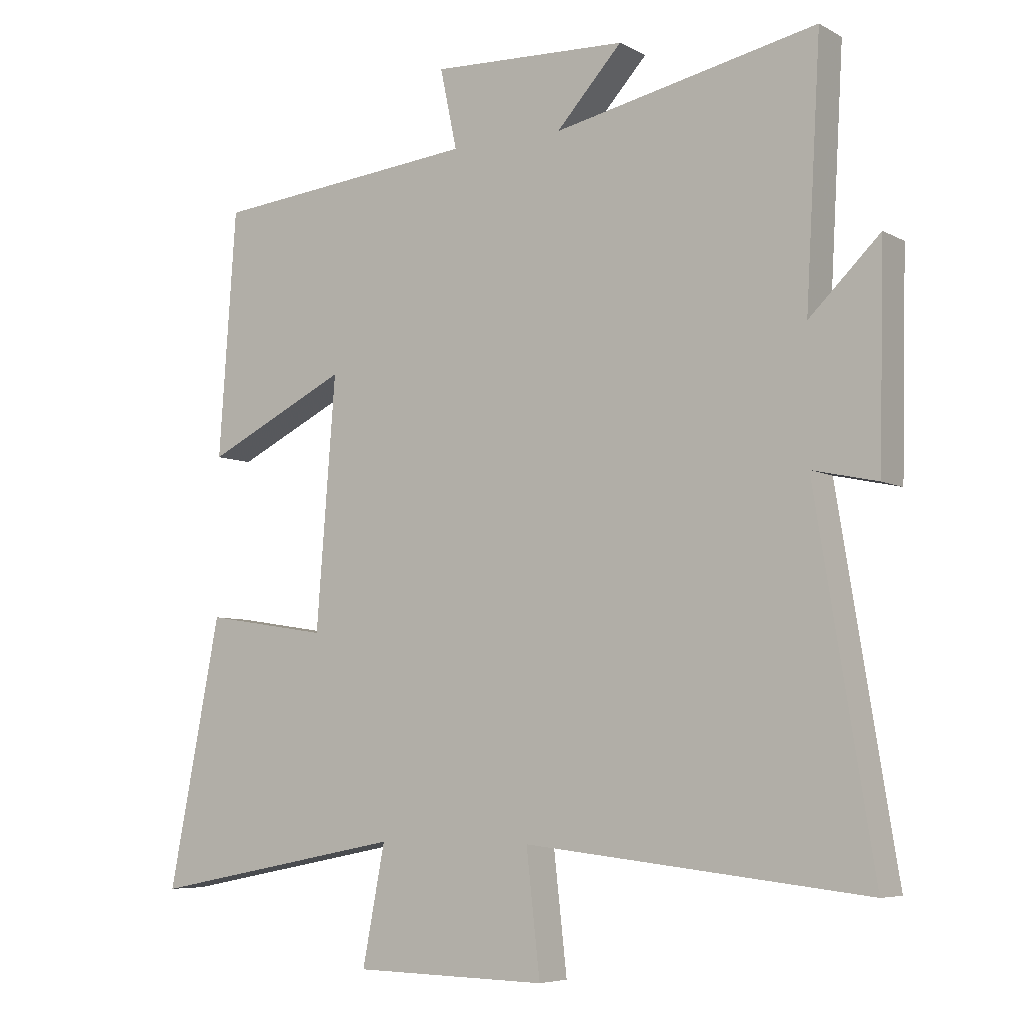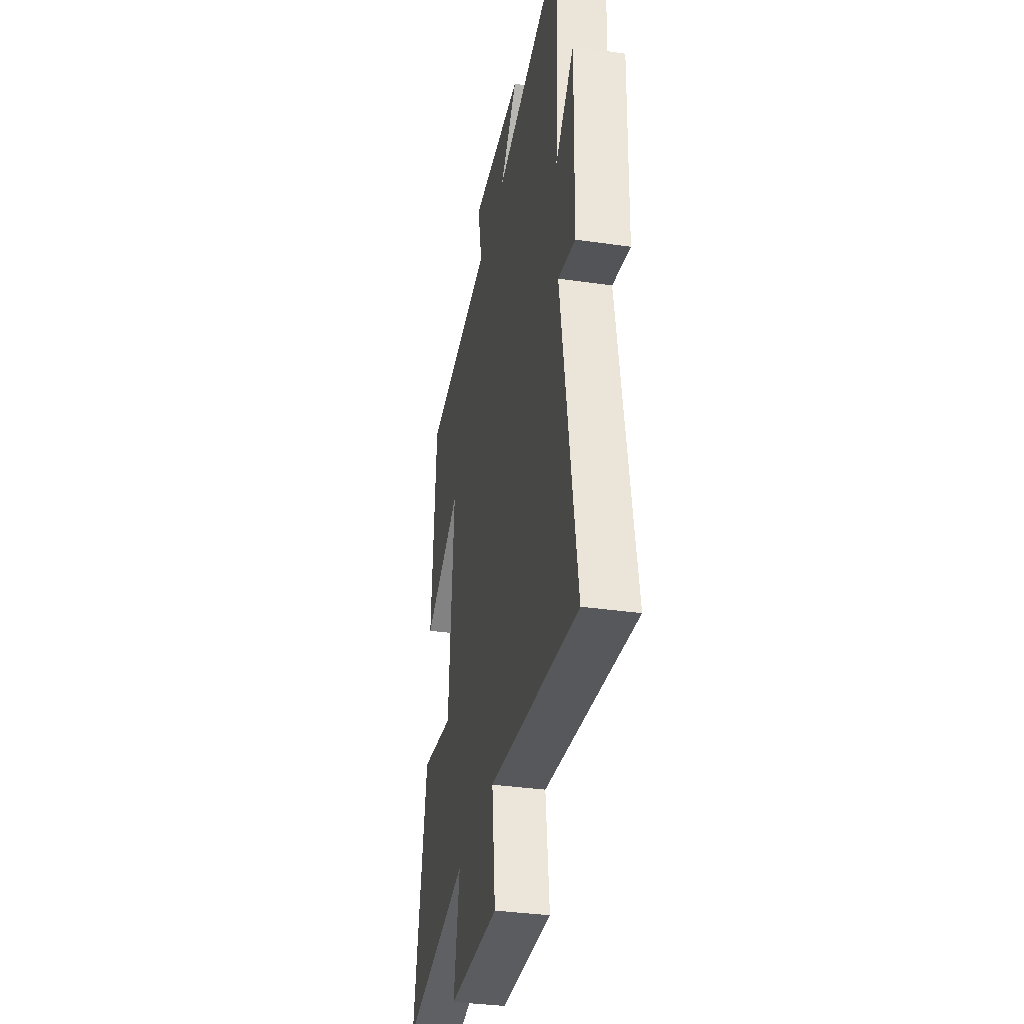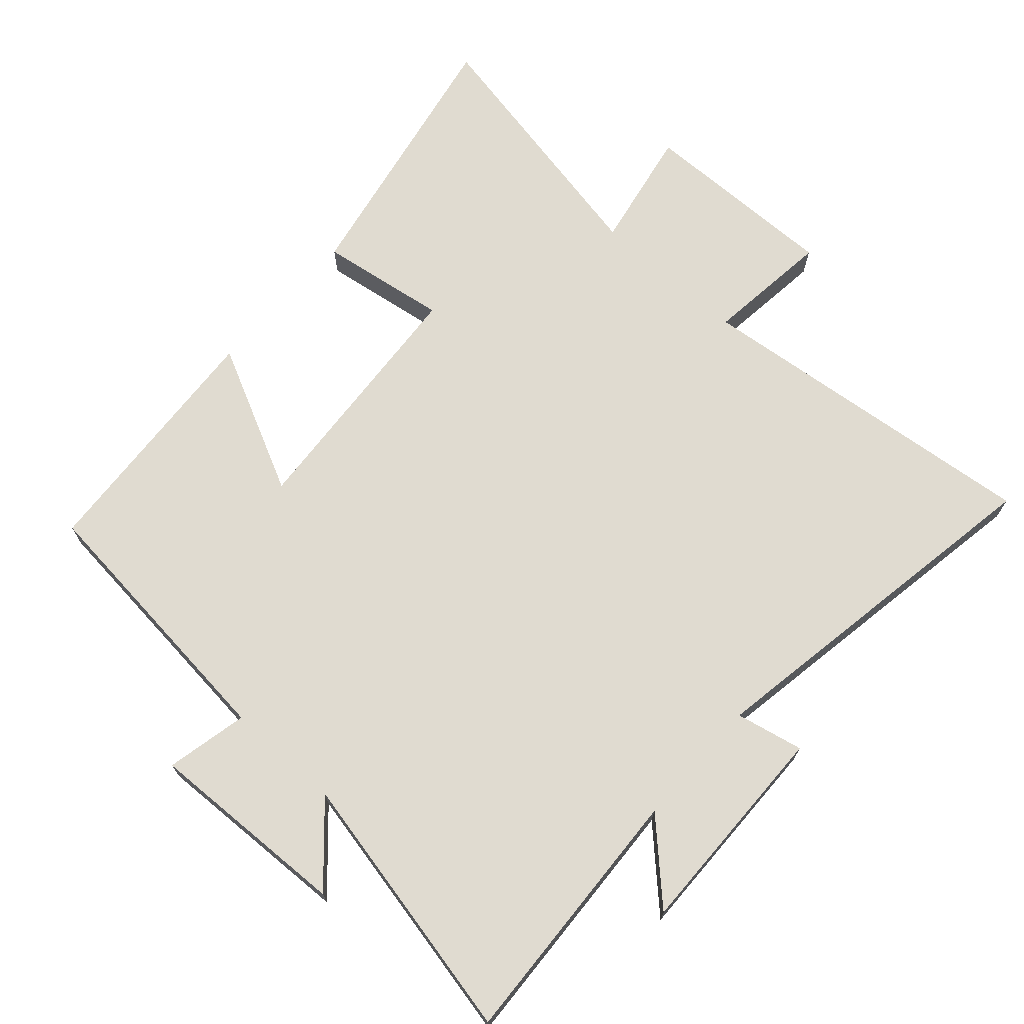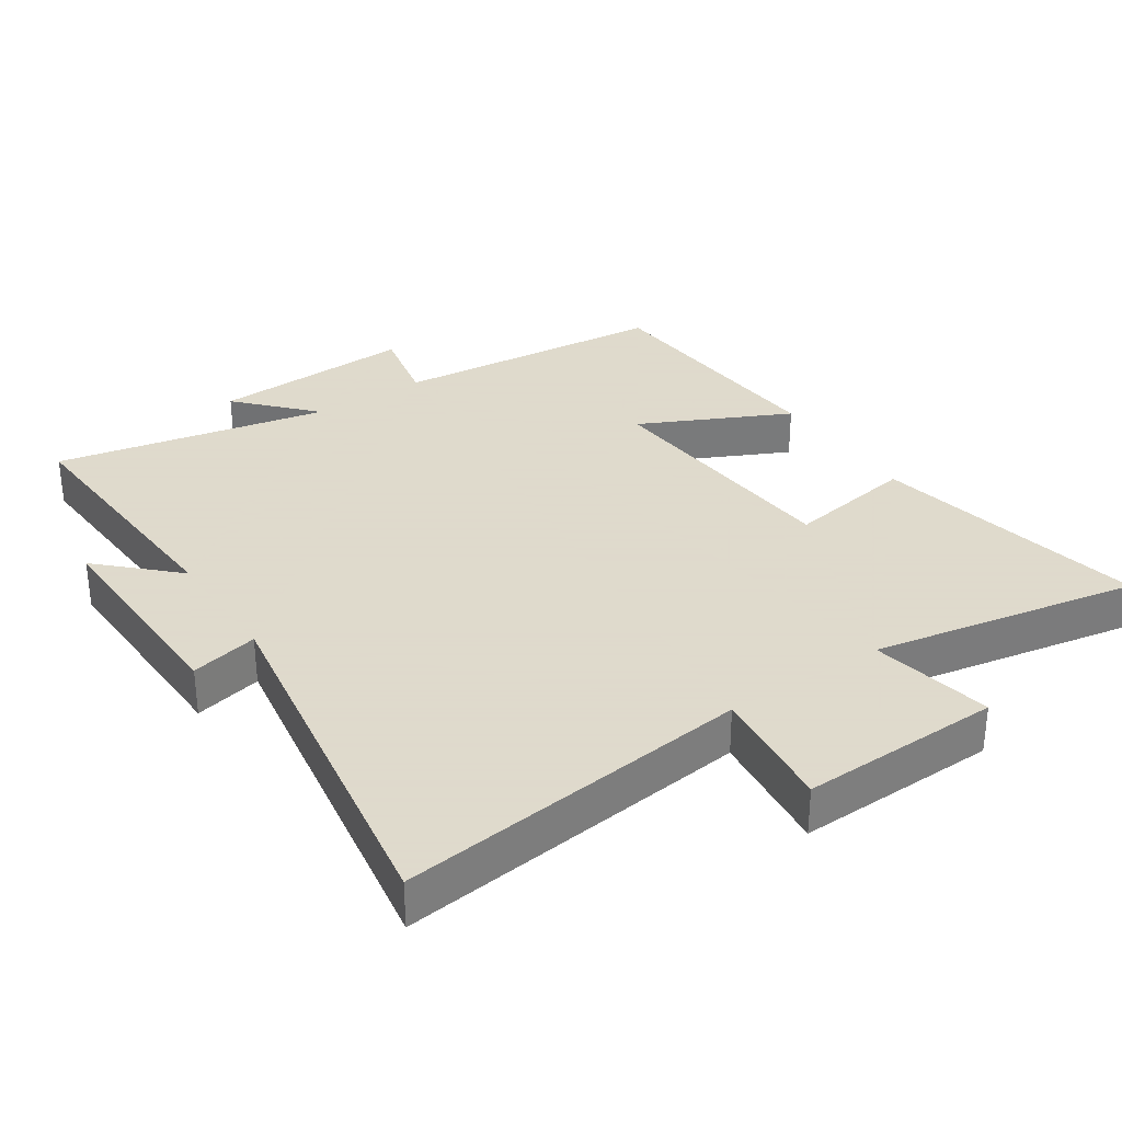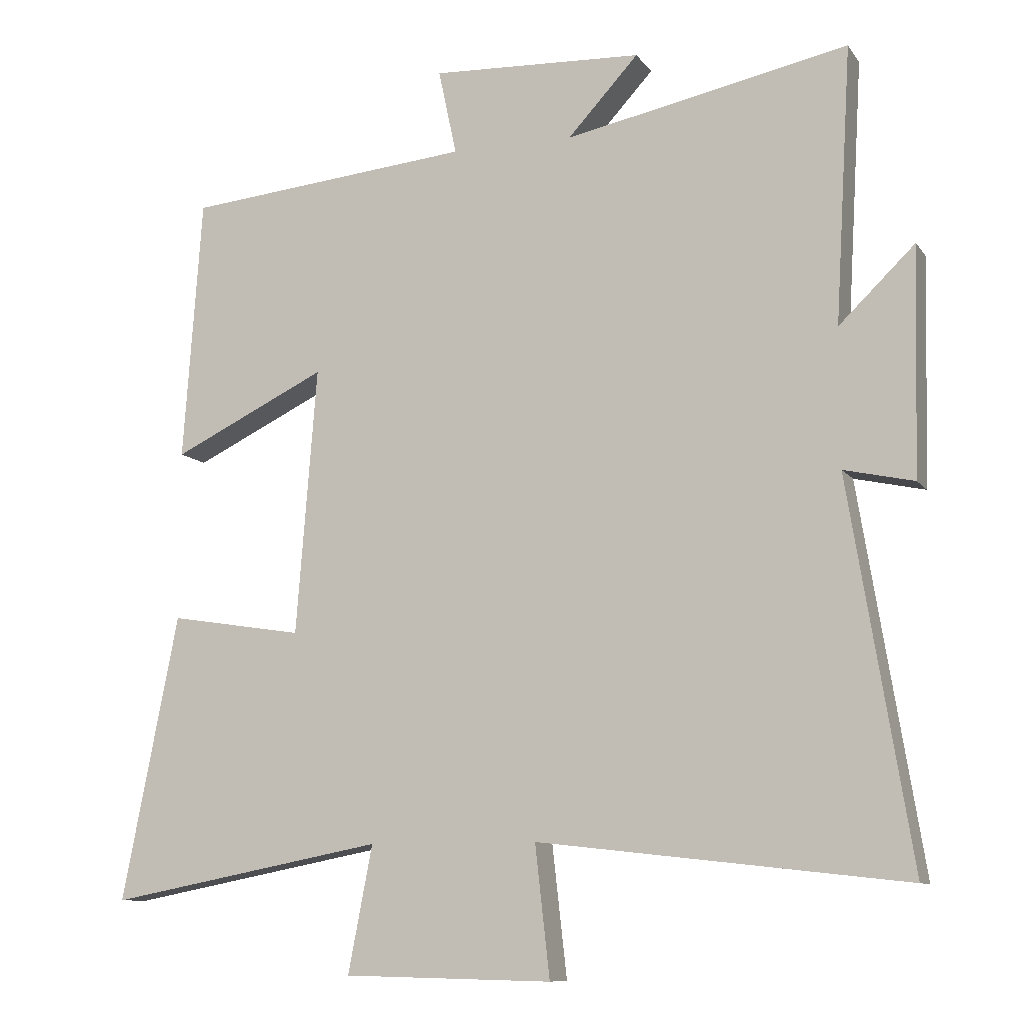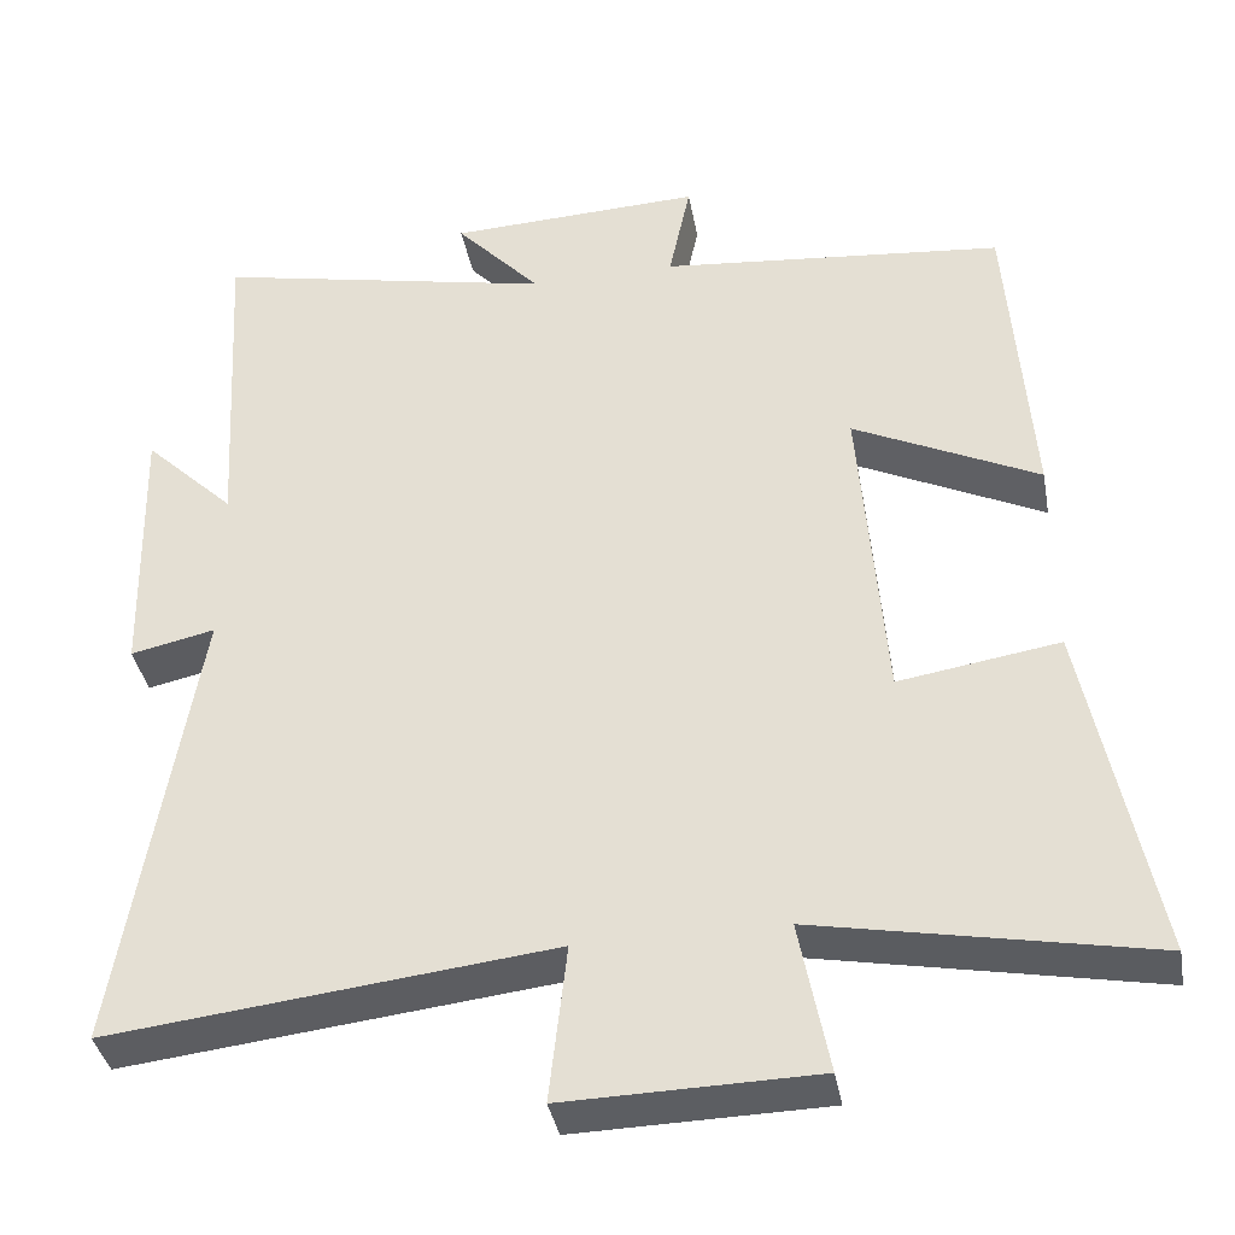
<metadata>
{"format":"obj","ext":"obj","renderer":"f3d","projection":"perspective","resolution":1024,"background":"white","views":[{"elev":-6.3,"azim":33.2,"up":"+Z"},{"elev":-34.9,"azim":79.0,"up":"+Z"},{"elev":70.1,"azim":42.0,"up":"+Y"},{"elev":32.4,"azim":146.1,"up":"+Y"},{"elev":-9.7,"azim":20.7,"up":"+Z"},{"elev":-37.9,"azim":-169.6,"up":"+Z"}]}
</metadata>
<code>
v -0.473 0.07 0.459
v -0.061 0.07 0.5
v -0.087 0.07 0.623
v 0.217 0.07 0.611
v 0.115 0.07 0.5
v 0.523 0.07 0.585
v 0.5 0.07 0.188
v 0.609 0.07 0.294
v 0.601 0.07 -0.032
v 0.5 0.07 -0.01
v 0.59 0.07 -0.559
v 0.061 0.07 -0.5
v 0.082 0.07 -0.688
v -0.218 0.07 -0.682
v -0.183 0.07 -0.5
v -0.581 0.07 -0.577
v -0.5 0.07 -0.166
v -0.308 0.07 -0.196
v -0.278 0.07 0.188
v -0.5 0.07 0.08
v -0.473 0 0.459
v -0.061 0 0.5
v -0.087 0 0.623
v 0.217 0 0.611
v 0.115 0 0.5
v 0.523 0 0.585
v 0.5 0 0.188
v 0.609 0 0.294
v 0.601 0 -0.032
v 0.5 0 -0.01
v 0.59 0 -0.559
v 0.061 0 -0.5
v 0.082 0 -0.688
v -0.218 0 -0.682
v -0.183 0 -0.5
v -0.581 0 -0.577
v -0.5 0 -0.166
v -0.308 0 -0.196
v -0.278 0 0.188
v -0.5 0 0.08
f 19 20 1 2
f 18 19 2
f 15 16 17 18
f 15 18 2
f 12 13 14 15
f 12 15 2
f 10 11 12 2
f 7 8 9 10
f 7 10 2 3
f 5 6 7
f 5 7 3
f 3 4 5
f 22 21 40 39
f 22 39 38
f 38 37 36 35
f 22 38 35
f 35 34 33 32
f 22 35 32
f 22 32 31 30
f 30 29 28 27
f 23 22 30 27
f 27 26 25
f 23 27 25
f 25 24 23
f 1 21 22 2
f 2 22 23 3
f 3 23 24 4
f 4 24 25 5
f 5 25 26 6
f 6 26 27 7
f 7 27 28 8
f 8 28 29 9
f 9 29 30 10
f 10 30 31 11
f 11 31 32 12
f 12 32 33 13
f 13 33 34 14
f 14 34 35 15
f 15 35 36 16
f 16 36 37 17
f 17 37 38 18
f 18 38 39 19
f 19 39 40 20
f 20 40 21 1

</code>
